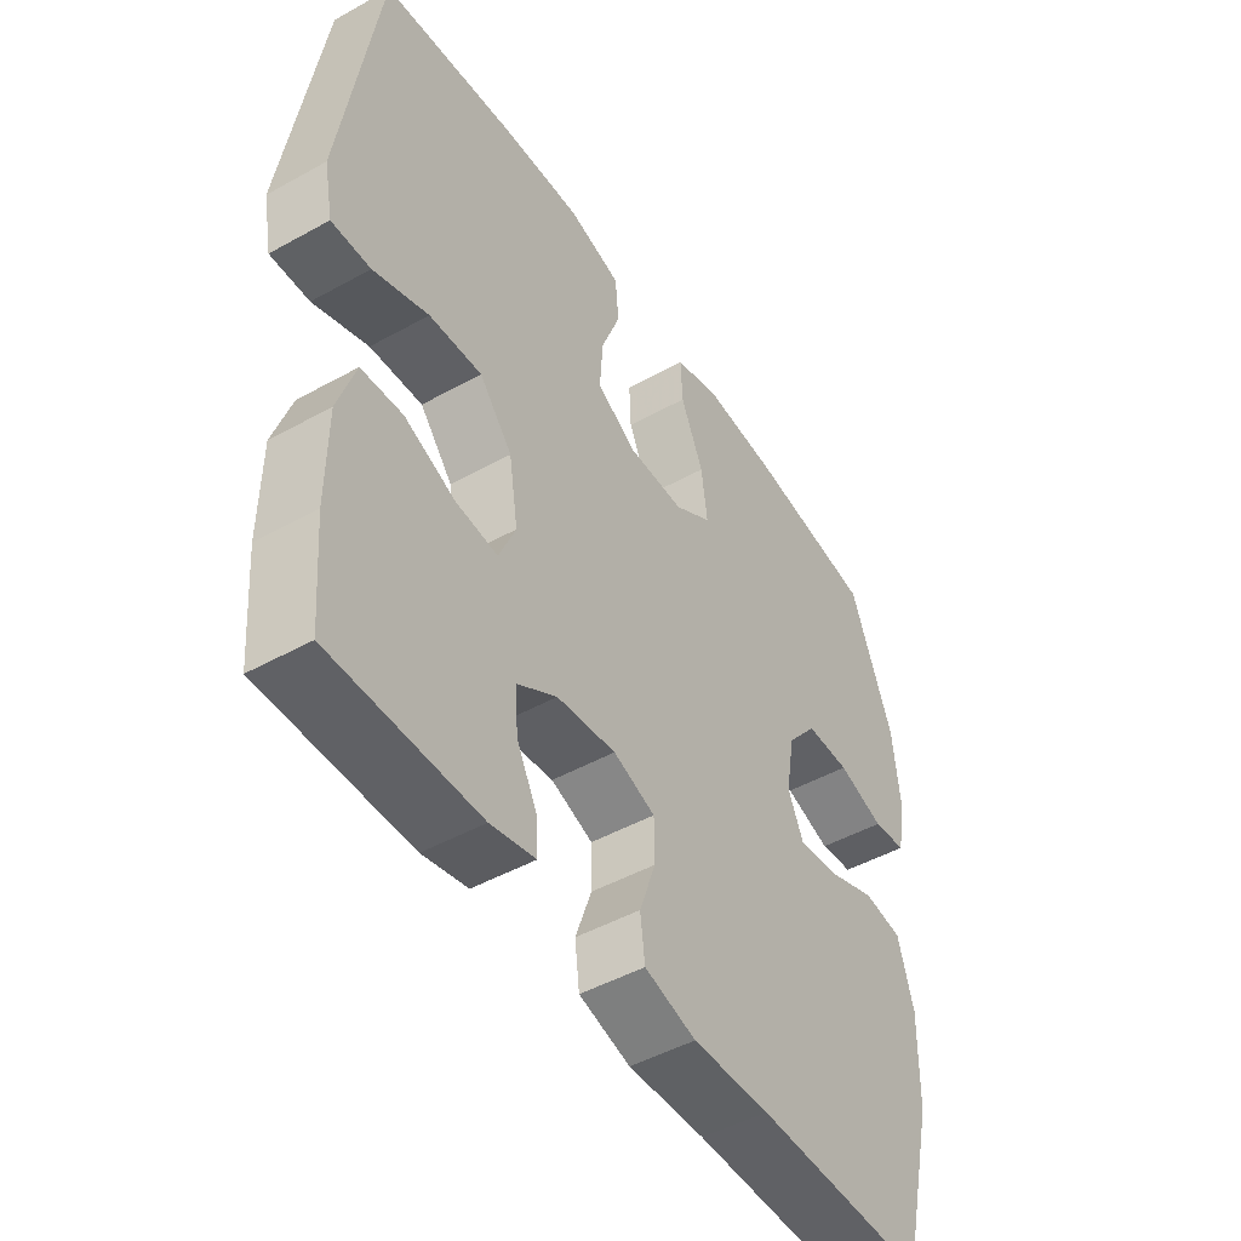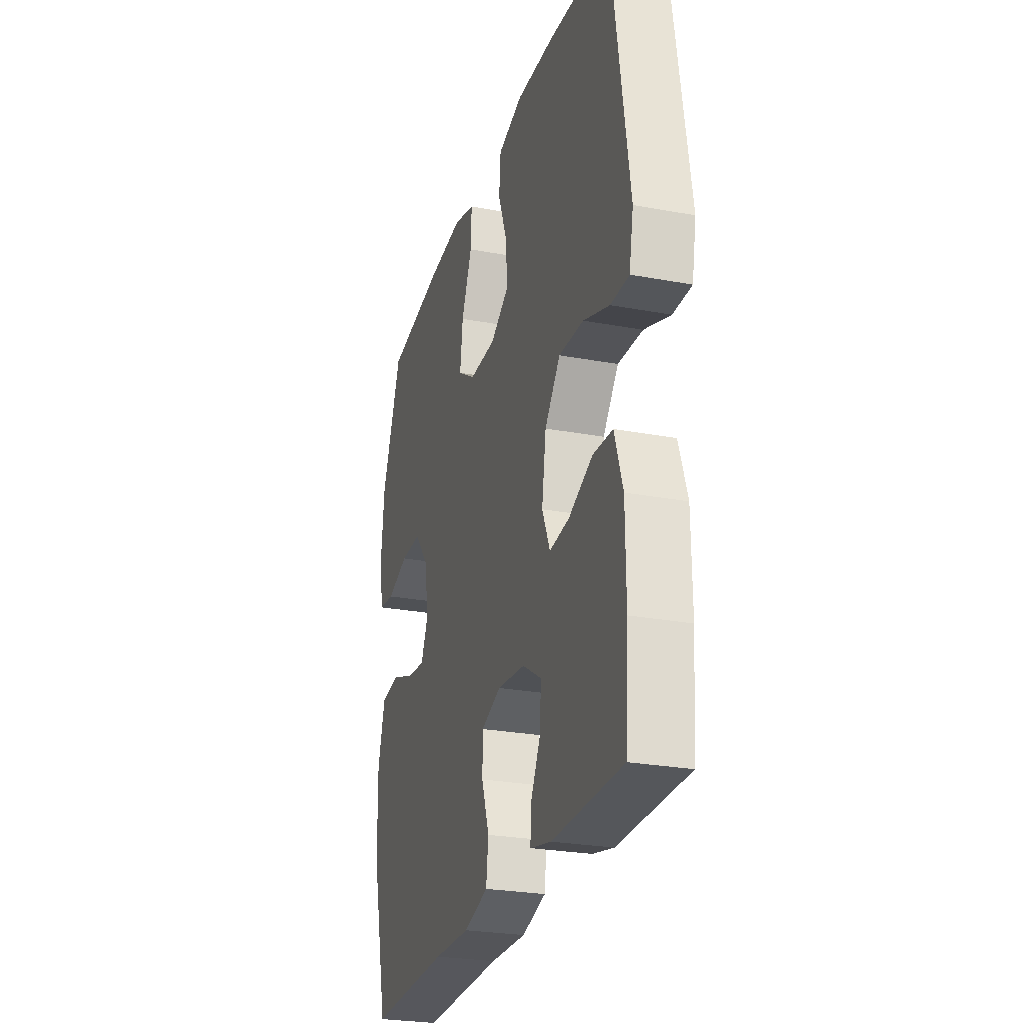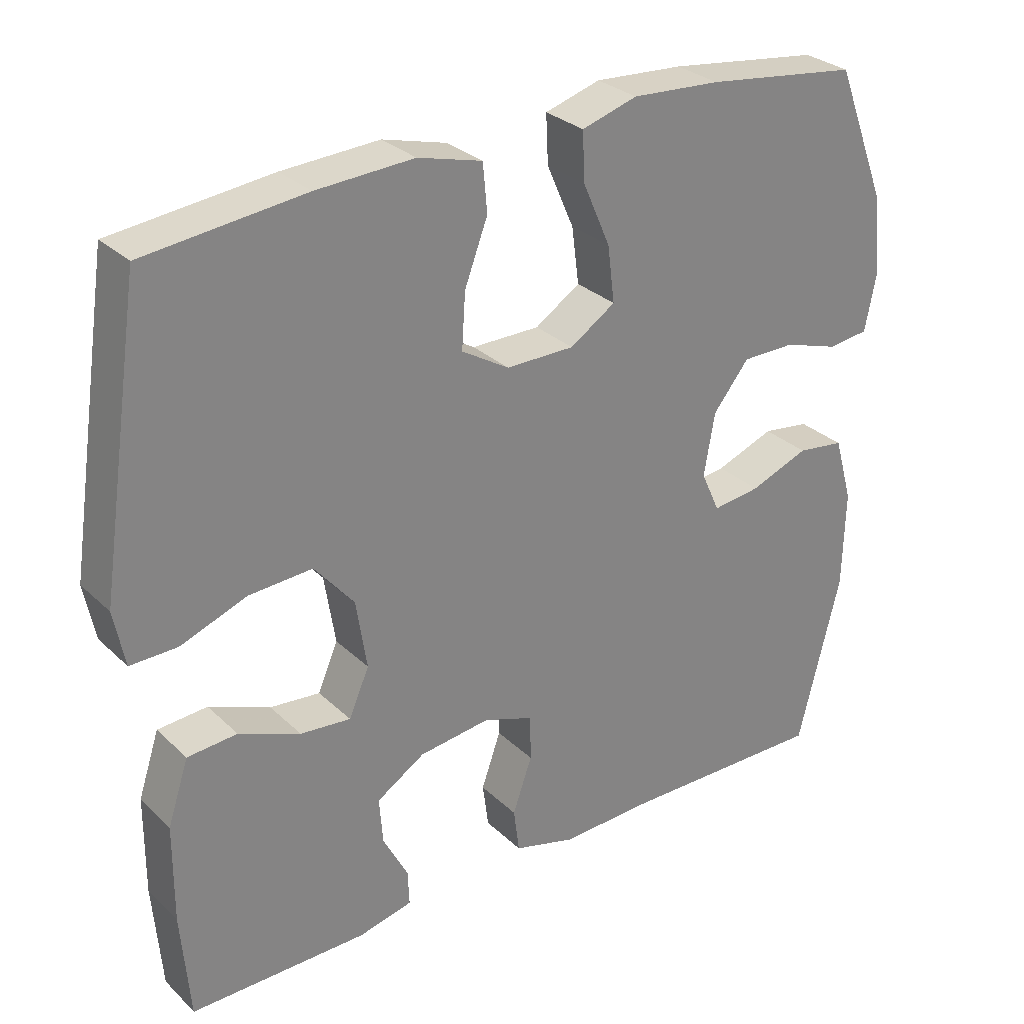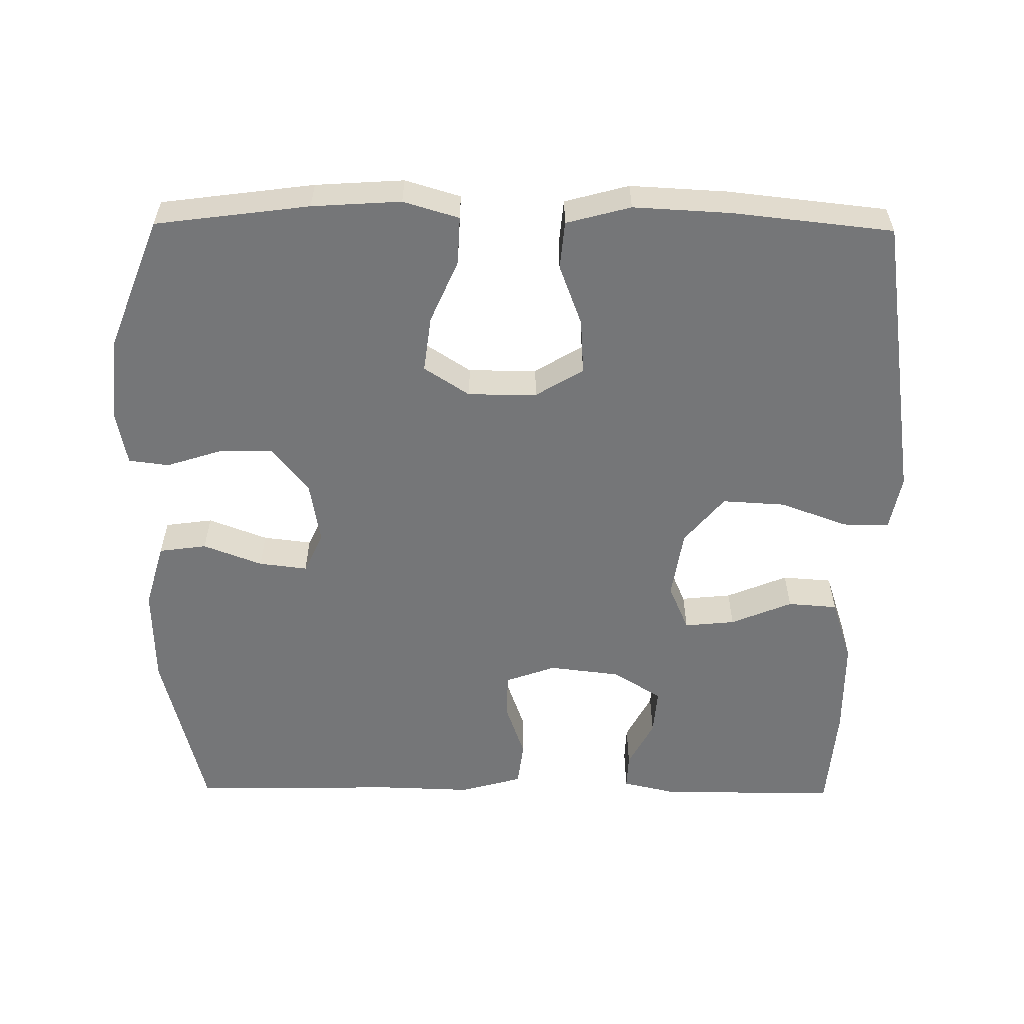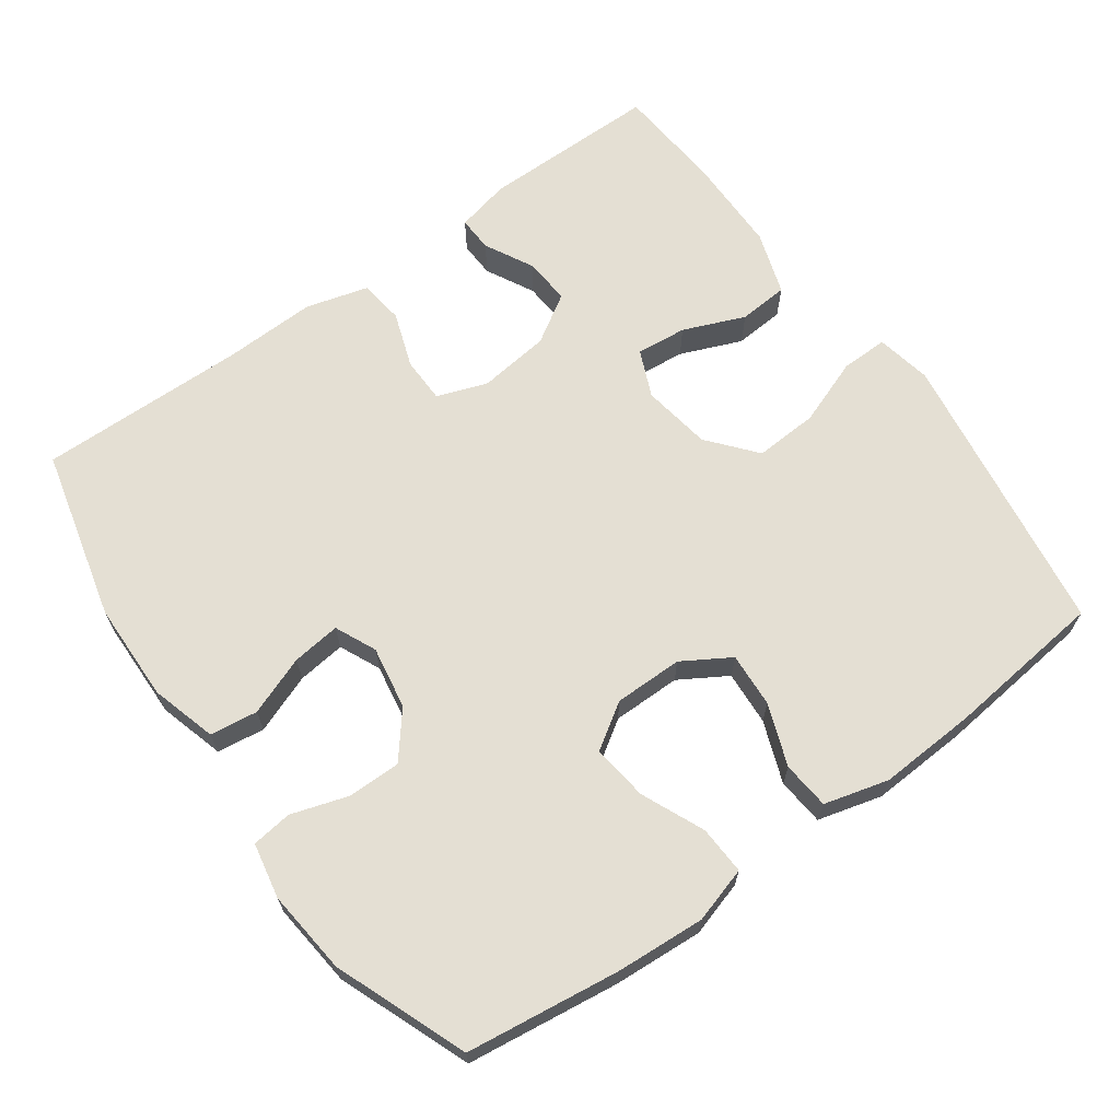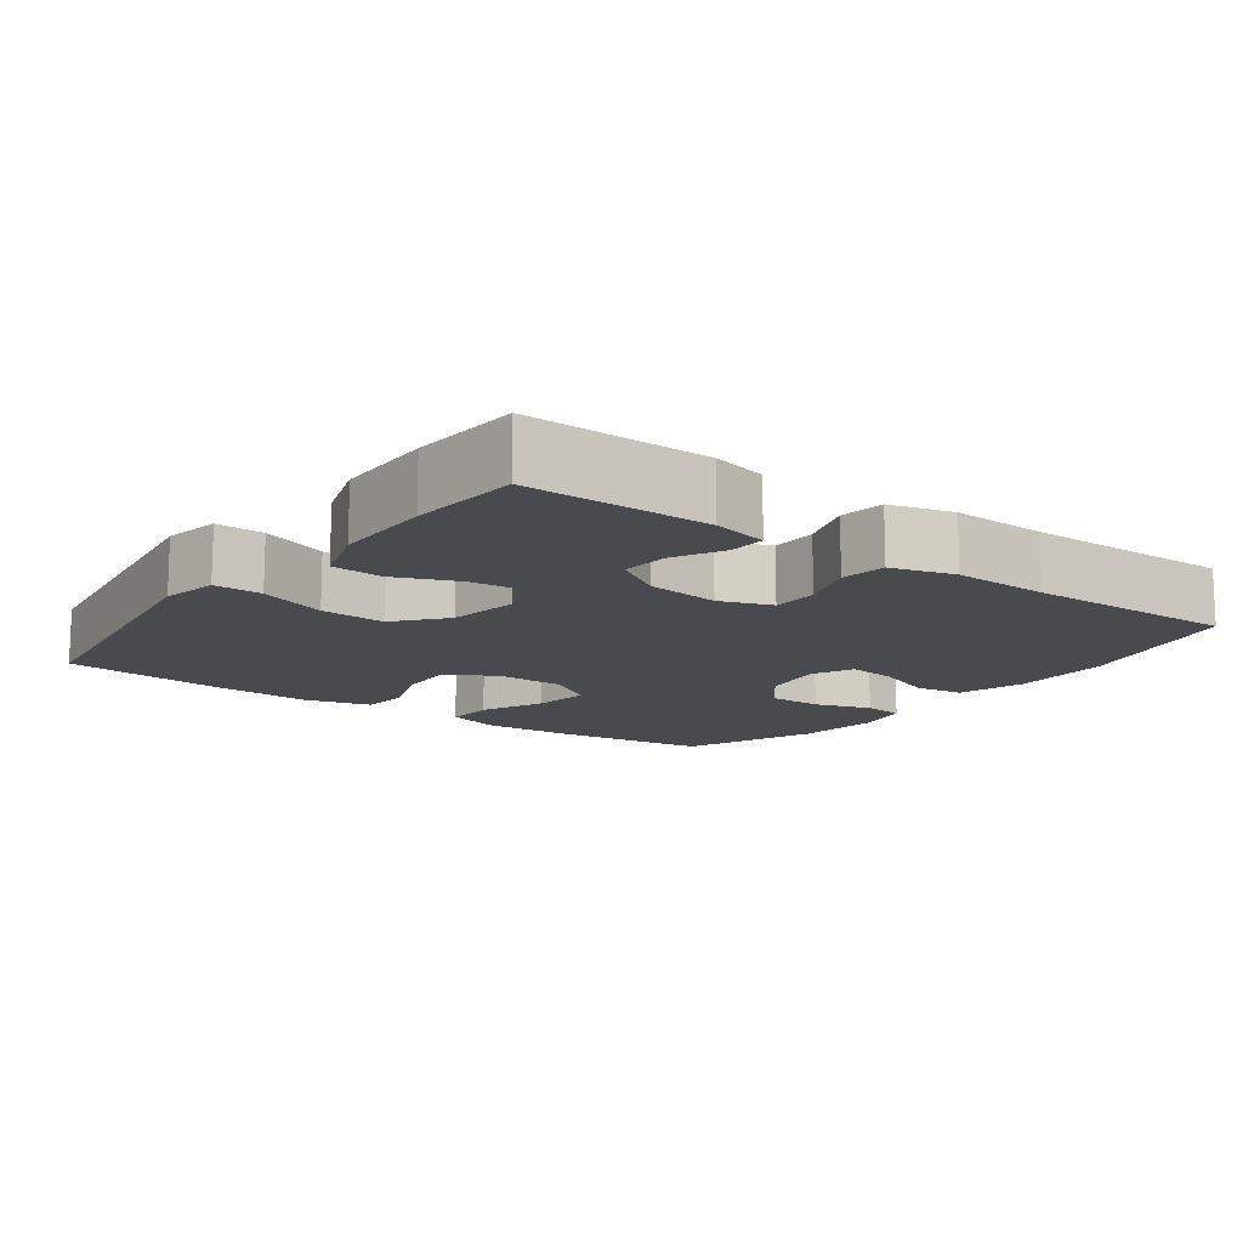
<metadata>
{"format":"obj","ext":"obj","renderer":"f3d","projection":"perspective","resolution":1024,"background":"white","views":[{"elev":-47.6,"azim":122.0,"up":"+Z"},{"elev":-26.5,"azim":73.7,"up":"+Z"},{"elev":29.4,"azim":143.6,"up":"+Z"},{"elev":-56.8,"azim":-0.6,"up":"+Y"},{"elev":66.4,"azim":-35.7,"up":"+Y"},{"elev":-13.1,"azim":143.5,"up":"+Y"}]}
</metadata>
<code>
v 0.5 0.07 0.5
v 0.542 0.07 0.22
v 0.56 0.07 0.1
v 0.545 0.07 0.023
v 0.48 0.07 0.024
v 0.388 0.07 0.058
v 0.3 0.07 0.063
v 0.245 0.07 -0.003
v 0.23 0.07 -0.099
v 0.258 0.07 -0.164
v 0.328 0.07 -0.157
v 0.413 0.07 -0.122
v 0.482 0.07 -0.127
v 0.511 0.07 -0.215
v 0.512 0.07 -0.351
v 0.5 0.07 -0.5
v 0.254 0.07 -0.5
v 0.179 0.07 -0.483
v 0.181 0.07 -0.434
v 0.216 0.07 -0.367
v 0.221 0.07 -0.302
v 0.154 0.07 -0.26
v 0.055 0.07 -0.248
v -0.015 0.07 -0.273
v -0.016 0.07 -0.336
v 0.011 0.07 -0.413
v 0.003 0.07 -0.475
v -0.083 0.07 -0.499
v -0.212 0.07 -0.495
v -0.5 0.07 -0.5
v -0.559 0.07 -0.262
v -0.562 0.07 -0.125
v -0.536 0.07 -0.034
v -0.47 0.07 -0.025
v -0.388 0.07 -0.056
v -0.321 0.07 -0.064
v -0.295 0.07 -0.007
v -0.31 0.07 0.08
v -0.36 0.07 0.142
v -0.434 0.07 0.142
v -0.512 0.07 0.117
v -0.568 0.07 0.124
v -0.583 0.07 0.201
v -0.571 0.07 0.317
v -0.5 0.07 0.5
v -0.287 0.07 0.528
v -0.164 0.07 0.536
v -0.087 0.07 0.513
v -0.09 0.07 0.446
v -0.128 0.07 0.359
v -0.138 0.07 0.281
v -0.075 0.07 0.24
v 0.02 0.07 0.24
v 0.086 0.07 0.28
v 0.081 0.07 0.356
v 0.049 0.07 0.441
v 0.055 0.07 0.507
v 0.144 0.07 0.531
v 0.279 0.07 0.524
v 0.5 0 0.5
v 0.542 0 0.22
v 0.56 0 0.1
v 0.545 0 0.023
v 0.48 0 0.024
v 0.388 0 0.058
v 0.3 0 0.063
v 0.245 0 -0.003
v 0.23 0 -0.099
v 0.258 0 -0.164
v 0.328 0 -0.157
v 0.413 0 -0.122
v 0.482 0 -0.127
v 0.511 0 -0.215
v 0.512 0 -0.351
v 0.5 0 -0.5
v 0.254 0 -0.5
v 0.179 0 -0.483
v 0.181 0 -0.434
v 0.216 0 -0.367
v 0.221 0 -0.302
v 0.154 0 -0.26
v 0.055 0 -0.248
v -0.015 0 -0.273
v -0.016 0 -0.336
v 0.011 0 -0.413
v 0.003 0 -0.475
v -0.083 0 -0.499
v -0.212 0 -0.495
v -0.5 0 -0.5
v -0.559 0 -0.262
v -0.562 0 -0.125
v -0.536 0 -0.034
v -0.47 0 -0.025
v -0.388 0 -0.056
v -0.321 0 -0.064
v -0.295 0 -0.007
v -0.31 0 0.08
v -0.36 0 0.142
v -0.434 0 0.142
v -0.512 0 0.117
v -0.568 0 0.124
v -0.583 0 0.201
v -0.571 0 0.317
v -0.5 0 0.5
v -0.287 0 0.528
v -0.164 0 0.536
v -0.087 0 0.513
v -0.09 0 0.446
v -0.128 0 0.359
v -0.138 0 0.281
v -0.075 0 0.24
v 0.02 0 0.24
v 0.086 0 0.28
v 0.081 0 0.356
v 0.049 0 0.441
v 0.055 0 0.507
v 0.144 0 0.531
v 0.279 0 0.524
f 55 56 57 58
f 54 55 58 59
f 47 48 49 50
f 47 50 51
f 46 47 51
f 45 46 51
f 44 45 51 52
f 40 41 42 43
f 39 40 43 44
f 32 33 34 35
f 32 35 36
f 29 30 31 32
f 29 32 36
f 28 29 36 37
f 25 26 27 28
f 24 25 28 37
f 17 18 19 20
f 17 20 21
f 16 17 21
f 15 16 21
f 14 15 21 22
f 11 12 13 14
f 10 11 14 22
f 3 4 5 6
f 3 6 7
f 2 3 7
f 54 59 1 2
f 53 54 2 7
f 52 53 7 8
f 39 44 52 8
f 38 39 8 9
f 23 24 37 38
f 22 23 38
f 9 10 22 38
f 117 116 115 114
f 118 117 114 113
f 109 108 107 106
f 110 109 106
f 110 106 105
f 110 105 104
f 111 110 104 103
f 102 101 100 99
f 103 102 99 98
f 94 93 92 91
f 95 94 91
f 91 90 89 88
f 95 91 88
f 96 95 88 87
f 87 86 85 84
f 96 87 84 83
f 79 78 77 76
f 80 79 76
f 80 76 75
f 80 75 74
f 81 80 74 73
f 73 72 71 70
f 81 73 70 69
f 65 64 63 62
f 66 65 62
f 66 62 61
f 61 60 118 113
f 66 61 113 112
f 67 66 112 111
f 67 111 103 98
f 68 67 98 97
f 97 96 83 82
f 97 82 81
f 97 81 69 68
f 1 60 61 2
f 2 61 62 3
f 3 62 63 4
f 4 63 64 5
f 5 64 65 6
f 6 65 66 7
f 7 66 67 8
f 8 67 68 9
f 9 68 69 10
f 10 69 70 11
f 11 70 71 12
f 12 71 72 13
f 13 72 73 14
f 14 73 74 15
f 15 74 75 16
f 16 75 76 17
f 17 76 77 18
f 18 77 78 19
f 19 78 79 20
f 20 79 80 21
f 21 80 81 22
f 22 81 82 23
f 23 82 83 24
f 24 83 84 25
f 25 84 85 26
f 26 85 86 27
f 27 86 87 28
f 28 87 88 29
f 29 88 89 30
f 30 89 90 31
f 31 90 91 32
f 32 91 92 33
f 33 92 93 34
f 34 93 94 35
f 35 94 95 36
f 36 95 96 37
f 37 96 97 38
f 38 97 98 39
f 39 98 99 40
f 40 99 100 41
f 41 100 101 42
f 42 101 102 43
f 43 102 103 44
f 44 103 104 45
f 45 104 105 46
f 46 105 106 47
f 47 106 107 48
f 48 107 108 49
f 49 108 109 50
f 50 109 110 51
f 51 110 111 52
f 52 111 112 53
f 53 112 113 54
f 54 113 114 55
f 55 114 115 56
f 56 115 116 57
f 57 116 117 58
f 58 117 118 59
f 59 118 60 1

</code>
